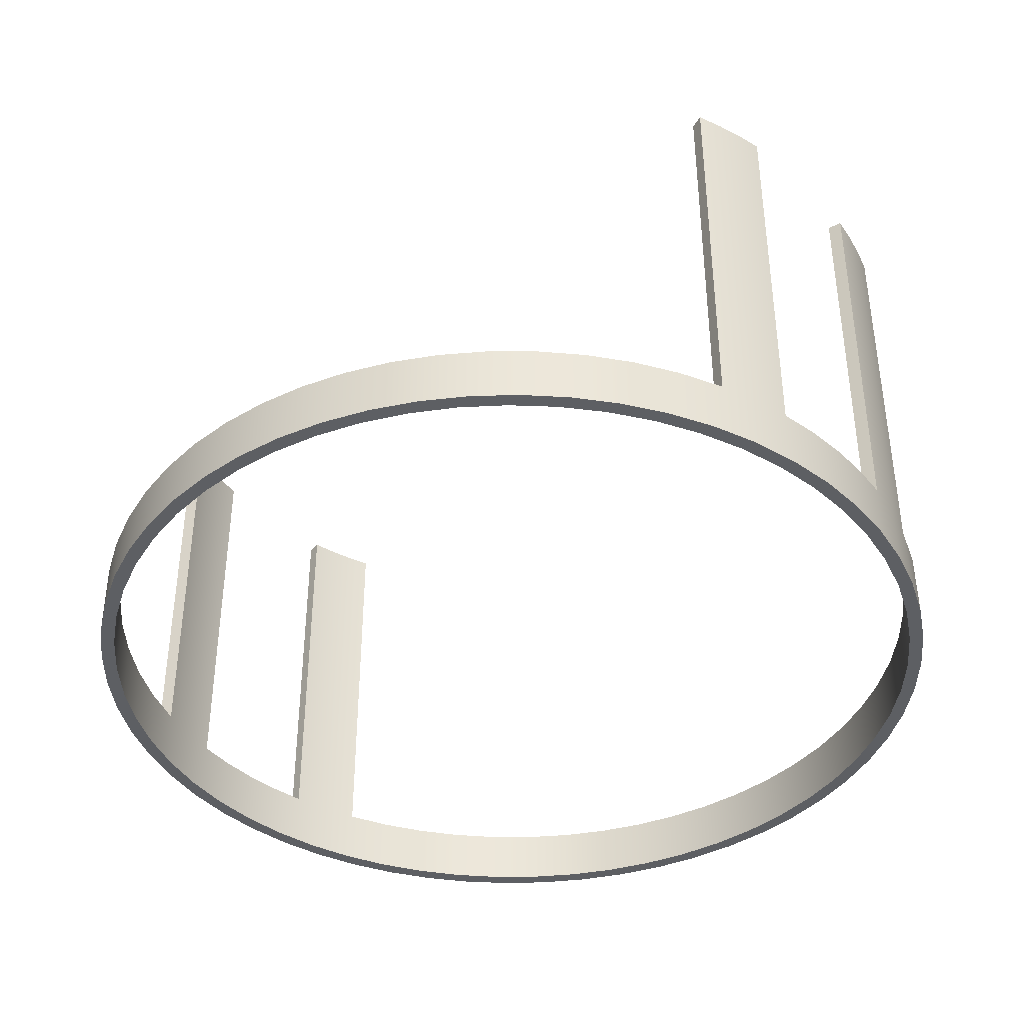
<metadata>
{"format":"obj","ext":"obj","renderer":"f3d","projection":"perspective","resolution":1024,"background":"white","views":[{"elev":-40.0,"azim":-47.4,"up":"+Y"}]}
</metadata>
<code>
v -0.8546 0.635 4.846
v -0.827 0.635 4.69
v -0.827 5.08 4.69
v -0.8546 5.08 4.846
v -1.629 0.635 4.475
v -1.683 0.635 4.624
v -1.683 5.08 4.624
v -1.629 5.08 4.475
v -1.683 5.08 4.624
v -1.411 5.08 4.715
v -1.135 5.08 4.789
v -0.8546 5.08 4.846
v -0.827 5.08 4.69
v -1.098 5.08 4.634
v -1.366 5.08 4.562
v -1.629 5.08 4.475
v -4.921 0 6.027e-16
v -4.892 0 0.5321
v -4.806 0 1.058
v -4.664 0 1.571
v -4.466 0 2.066
v -4.217 0 2.537
v -3.918 0 2.978
v -3.573 0 3.384
v -3.186 0 3.751
v -2.762 0 4.073
v -2.305 0 4.348
v -1.822 0 4.572
v -1.317 0 4.742
v -0.7962 0 4.856
v -0.2664 0 4.914
v 0.2664 0 4.914
v 0.7962 0 4.856
v 1.317 0 4.742
v 1.822 0 4.572
v 2.305 0 4.348
v 2.762 0 4.073
v 3.186 0 3.751
v 3.573 0 3.384
v 3.918 0 2.978
v 4.217 0 2.537
v 4.466 0 2.066
v 4.664 0 1.571
v 4.806 0 1.058
v 4.892 0 0.5321
v 4.921 0 0
v 4.892 0 -0.5321
v 4.806 0 -1.058
v 4.664 0 -1.571
v 4.466 0 -2.066
v 4.217 0 -2.537
v 3.918 0 -2.978
v 3.573 0 -3.384
v 3.186 0 -3.751
v 2.762 0 -4.073
v 2.305 0 -4.348
v 1.822 0 -4.572
v 1.317 0 -4.742
v 0.7962 0 -4.856
v 0.2664 0 -4.914
v -0.2664 0 -4.914
v -0.7962 0 -4.856
v -1.317 0 -4.742
v -1.822 0 -4.572
v -2.305 0 -4.348
v -2.762 0 -4.073
v -3.186 0 -3.751
v -3.573 0 -3.384
v -3.918 0 -2.978
v -4.217 0 -2.537
v -4.466 0 -2.066
v -4.664 0 -1.571
v -4.806 0 -1.058
v -4.892 0 -0.5321
v -1.683 0.635 4.624
v -2.164 0.635 4.42
v -2.621 0.635 4.166
v -3.047 0.635 3.864
v -3.44 0.635 3.519
v -3.794 0.635 3.135
v -4.105 0.635 2.715
v -4.37 0.635 2.264
v -4.585 0.635 1.788
v -4.749 0.635 1.292
v -4.859 0.635 0.7809
v -4.914 0.635 0.2613
v -4.914 0.635 -0.2613
v -4.859 0.635 -0.7809
v -4.749 0.635 -1.292
v -4.585 0.635 -1.788
v -4.37 0.635 -2.264
v -4.105 0.635 -2.715
v -3.794 0.635 -3.135
v -3.44 0.635 -3.519
v -3.047 0.635 -3.864
v -2.621 0.635 -4.166
v -2.164 0.635 -4.42
v -1.683 0.635 -4.624
v -1.683 5.08 -4.624
v -1.411 5.08 -4.715
v -1.135 5.08 -4.789
v -0.8546 5.08 -4.846
v -0.8546 0.635 -4.846
v -0.4289 0.635 -4.903
v -9.04e-16 0.635 -4.921
v 0.4289 0.635 -4.903
v 0.8546 0.635 -4.846
v 0.8546 5.08 -4.846
v 1.135 5.08 -4.789
v 1.411 5.08 -4.715
v 1.683 5.08 -4.624
v 1.683 0.635 -4.624
v 2.164 0.635 -4.42
v 2.621 0.635 -4.166
v 3.047 0.635 -3.864
v 3.44 0.635 -3.519
v 3.794 0.635 -3.135
v 4.105 0.635 -2.715
v 4.37 0.635 -2.264
v 4.585 0.635 -1.788
v 4.749 0.635 -1.292
v 4.859 0.635 -0.7809
v 4.914 0.635 -0.2613
v 4.914 0.635 0.2613
v 4.859 0.635 0.7809
v 4.749 0.635 1.292
v 4.585 0.635 1.788
v 4.37 0.635 2.264
v 4.105 0.635 2.715
v 3.794 0.635 3.135
v 3.44 0.635 3.519
v 3.047 0.635 3.864
v 2.621 0.635 4.166
v 2.164 0.635 4.42
v 1.683 0.635 4.624
v 1.683 5.08 4.624
v 1.411 5.08 4.715
v 1.135 5.08 4.789
v 0.8546 5.08 4.846
v 0.8546 0.635 4.846
v 0.4289 0.635 4.903
v 3.013e-16 0.635 4.921
v -0.4289 0.635 4.903
v -0.8546 0.635 4.846
v -0.8546 5.08 4.846
v -1.135 5.08 4.789
v -1.411 5.08 4.715
v -1.683 5.08 4.624
v -4.914 0.635 0.2613
v -4.921 0 6.027e-16
v -1.683 0.635 4.624
v -1.629 0.635 4.475
v -2.094 0.635 4.277
v -2.536 0.635 4.031
v -2.949 0.635 3.74
v -3.329 0.635 3.406
v -3.671 0.635 3.034
v -3.972 0.635 2.627
v -4.229 0.635 2.191
v -4.437 0.635 1.73
v -4.596 0.635 1.25
v -4.702 0.635 0.7557
v -4.756 0.635 0.2529
v -4.756 0.635 -0.2529
v -4.702 0.635 -0.7557
v -4.596 0.635 -1.25
v -4.437 0.635 -1.73
v -4.229 0.635 -2.191
v -3.972 0.635 -2.627
v -3.671 0.635 -3.034
v -3.329 0.635 -3.406
v -2.949 0.635 -3.74
v -2.536 0.635 -4.031
v -2.094 0.635 -4.277
v -1.629 0.635 -4.475
v -1.683 0.635 -4.624
v -2.164 0.635 -4.42
v -2.621 0.635 -4.166
v -3.047 0.635 -3.864
v -3.44 0.635 -3.519
v -3.794 0.635 -3.135
v -4.105 0.635 -2.715
v -4.37 0.635 -2.264
v -4.585 0.635 -1.788
v -4.749 0.635 -1.292
v -4.859 0.635 -0.7809
v -4.914 0.635 -0.2613
v -4.914 0.635 0.2613
v -4.859 0.635 0.7809
v -4.749 0.635 1.292
v -4.585 0.635 1.788
v -4.37 0.635 2.264
v -4.105 0.635 2.715
v -3.794 0.635 3.135
v -3.44 0.635 3.519
v -3.047 0.635 3.864
v -2.621 0.635 4.166
v -2.164 0.635 4.42
v -1.683 0.635 -4.624
v -1.629 0.635 -4.475
v -1.629 5.08 -4.475
v -1.683 5.08 -4.624
v -0.827 0.635 -4.69
v -0.8546 0.635 -4.846
v -0.8546 5.08 -4.846
v -0.827 5.08 -4.69
v -0.8546 5.08 -4.846
v -1.135 5.08 -4.789
v -1.411 5.08 -4.715
v -1.683 5.08 -4.624
v -1.629 5.08 -4.475
v -1.366 5.08 -4.562
v -1.098 5.08 -4.634
v -0.827 5.08 -4.69
v -0.827 0 4.69
v -0.306 0 4.753
v 0.2187 0 4.757
v 0.7407 0 4.705
v 1.254 0 4.595
v 1.752 0 4.429
v 2.228 0 4.209
v 2.678 0 3.938
v 3.095 0 3.62
v 3.474 0 3.258
v 3.811 0 2.856
v 4.102 0 2.419
v 4.344 0 1.953
v 4.532 0 1.463
v 4.666 0 0.9559
v 4.742 0 0.4369
v 4.762 0 -0.08749
v 4.723 0 -0.6108
v 4.627 0 -1.127
v 4.475 0 -1.629
v 4.269 0 -2.111
v 4.011 0 -2.568
v 3.704 0 -2.994
v 3.352 0 -3.383
v 2.96 0 -3.731
v 2.531 0 -4.034
v 2.072 0 -4.288
v 1.588 0 -4.49
v 1.084 0 -4.637
v 0.5674 0 -4.729
v 0.04375 0 -4.762
v -0.4804 0 -4.738
v -0.9987 0 -4.657
v -1.505 0 -4.518
v -1.993 0 -4.325
v -2.457 0 -4.08
v -2.891 0 -3.785
v -3.289 0 -3.444
v -3.648 0 -3.061
v -3.963 0 -2.641
v -4.229 0 -2.189
v -4.445 0 -1.711
v -4.606 0 -1.211
v -4.711 0 -0.6975
v -4.759 0 -0.175
v -4.75 0 0.3497
v -4.682 0 0.87
v -4.558 0 1.38
v -4.379 0 1.873
v -4.146 0 2.343
v -3.863 0 2.785
v -3.533 0 3.193
v -3.161 0 3.563
v -2.75 0 3.889
v -2.305 0 4.167
v -1.833 0 4.396
v -1.338 0 4.571
v -4.921 0 6.027e-16
v -4.892 0 -0.5321
v -4.806 0 -1.058
v -4.664 0 -1.571
v -4.466 0 -2.066
v -4.217 0 -2.537
v -3.918 0 -2.978
v -3.573 0 -3.384
v -3.186 0 -3.751
v -2.762 0 -4.073
v -2.305 0 -4.348
v -1.822 0 -4.572
v -1.317 0 -4.742
v -0.7962 0 -4.856
v -0.2664 0 -4.914
v 0.2664 0 -4.914
v 0.7962 0 -4.856
v 1.317 0 -4.742
v 1.822 0 -4.572
v 2.305 0 -4.348
v 2.762 0 -4.073
v 3.186 0 -3.751
v 3.573 0 -3.384
v 3.918 0 -2.978
v 4.217 0 -2.537
v 4.466 0 -2.066
v 4.664 0 -1.571
v 4.806 0 -1.058
v 4.892 0 -0.5321
v 4.921 0 0
v 4.892 0 0.5321
v 4.806 0 1.058
v 4.664 0 1.571
v 4.466 0 2.066
v 4.217 0 2.537
v 3.918 0 2.978
v 3.573 0 3.384
v 3.186 0 3.751
v 2.762 0 4.073
v 2.305 0 4.348
v 1.822 0 4.572
v 1.317 0 4.742
v 0.7962 0 4.856
v 0.2664 0 4.914
v -0.2664 0 4.914
v -0.7962 0 4.856
v -1.317 0 4.742
v -1.822 0 4.572
v -2.305 0 4.348
v -2.762 0 4.073
v -3.186 0 3.751
v -3.573 0 3.384
v -3.918 0 2.978
v -4.217 0 2.537
v -4.466 0 2.066
v -4.664 0 1.571
v -4.806 0 1.058
v -4.892 0 0.5321
v -0.8546 0.635 -4.846
v -0.827 0.635 -4.69
v -0.4151 0.635 -4.744
v 2.916e-16 0.635 -4.762
v 0.4151 0.635 -4.744
v 0.827 0.635 -4.69
v 0.8546 0.635 -4.846
v 0.4289 0.635 -4.903
v -9.04e-16 0.635 -4.921
v -0.4289 0.635 -4.903
v 1.683 0.635 4.624
v 1.629 0.635 4.475
v 1.629 5.08 4.475
v 1.683 5.08 4.624
v 0.827 0.635 4.69
v 0.8546 0.635 4.846
v 0.8546 5.08 4.846
v 0.827 5.08 4.69
v 0.8546 5.08 4.846
v 1.135 5.08 4.789
v 1.411 5.08 4.715
v 1.683 5.08 4.624
v 1.629 5.08 4.475
v 1.366 5.08 4.562
v 1.098 5.08 4.634
v 0.827 5.08 4.69
v -0.827 0.635 4.69
v -0.4151 0.635 4.744
v -8.749e-16 0.635 4.762
v 0.4151 0.635 4.744
v 0.827 0.635 4.69
v 0.827 5.08 4.69
v 1.098 5.08 4.634
v 1.366 5.08 4.562
v 1.629 5.08 4.475
v 1.629 0.635 4.475
v 2.094 0.635 4.277
v 2.536 0.635 4.031
v 2.949 0.635 3.74
v 3.329 0.635 3.406
v 3.671 0.635 3.034
v 3.972 0.635 2.627
v 4.229 0.635 2.191
v 4.437 0.635 1.73
v 4.596 0.635 1.25
v 4.702 0.635 0.7557
v 4.756 0.635 0.2529
v 4.756 0.635 -0.2529
v 4.702 0.635 -0.7557
v 4.596 0.635 -1.25
v 4.437 0.635 -1.73
v 4.229 0.635 -2.191
v 3.972 0.635 -2.627
v 3.671 0.635 -3.034
v 3.329 0.635 -3.406
v 2.949 0.635 -3.74
v 2.536 0.635 -4.031
v 2.094 0.635 -4.277
v 1.629 0.635 -4.475
v 1.629 5.08 -4.475
v 1.366 5.08 -4.562
v 1.098 5.08 -4.634
v 0.827 5.08 -4.69
v 0.827 0.635 -4.69
v 0.4151 0.635 -4.744
v 2.916e-16 0.635 -4.762
v -0.4151 0.635 -4.744
v -0.827 0.635 -4.69
v -0.827 5.08 -4.69
v -1.098 5.08 -4.634
v -1.366 5.08 -4.562
v -1.629 5.08 -4.475
v -1.629 0.635 -4.475
v -2.094 0.635 -4.277
v -2.536 0.635 -4.031
v -2.949 0.635 -3.74
v -3.329 0.635 -3.406
v -3.671 0.635 -3.034
v -3.972 0.635 -2.627
v -4.229 0.635 -2.191
v -4.437 0.635 -1.73
v -4.596 0.635 -1.25
v -4.702 0.635 -0.7557
v -4.756 0.635 -0.2529
v -4.756 0.635 0.2529
v -4.702 0.635 0.7557
v -4.596 0.635 1.25
v -4.437 0.635 1.73
v -4.229 0.635 2.191
v -3.972 0.635 2.627
v -3.671 0.635 3.034
v -3.329 0.635 3.406
v -2.949 0.635 3.74
v -2.536 0.635 4.031
v -2.094 0.635 4.277
v -1.629 0.635 4.475
v -1.629 5.08 4.475
v -1.366 5.08 4.562
v -1.098 5.08 4.634
v -0.827 5.08 4.69
v -0.827 0 4.69
v -1.338 0 4.571
v -1.833 0 4.396
v -2.305 0 4.167
v -2.75 0 3.889
v -3.161 0 3.563
v -3.533 0 3.193
v -3.863 0 2.785
v -4.146 0 2.343
v -4.379 0 1.873
v -4.558 0 1.38
v -4.682 0 0.87
v -4.75 0 0.3497
v -4.759 0 -0.175
v -4.711 0 -0.6975
v -4.606 0 -1.211
v -4.445 0 -1.711
v -4.229 0 -2.189
v -3.963 0 -2.641
v -3.648 0 -3.061
v -3.289 0 -3.444
v -2.891 0 -3.785
v -2.457 0 -4.08
v -1.993 0 -4.325
v -1.505 0 -4.518
v -0.9987 0 -4.657
v -0.4804 0 -4.738
v 0.04375 0 -4.762
v 0.5674 0 -4.729
v 1.084 0 -4.637
v 1.588 0 -4.49
v 2.072 0 -4.288
v 2.531 0 -4.034
v 2.96 0 -3.731
v 3.352 0 -3.383
v 3.704 0 -2.994
v 4.011 0 -2.568
v 4.269 0 -2.111
v 4.475 0 -1.629
v 4.627 0 -1.127
v 4.723 0 -0.6108
v 4.762 0 -0.08749
v 4.742 0 0.4369
v 4.666 0 0.9559
v 4.532 0 1.463
v 4.344 0 1.953
v 4.102 0 2.419
v 3.811 0 2.856
v 3.474 0 3.258
v 3.095 0 3.62
v 2.678 0 3.938
v 2.228 0 4.209
v 1.752 0 4.429
v 1.254 0 4.595
v 0.7407 0 4.705
v 0.2187 0 4.757
v -0.306 0 4.753
v -4.75 0 0.3497
v -4.756 0.635 0.2529
v -0.827 0.635 4.69
v -0.8546 0.635 4.846
v -0.4289 0.635 4.903
v 3.013e-16 0.635 4.921
v 0.4289 0.635 4.903
v 0.8546 0.635 4.846
v 0.827 0.635 4.69
v 0.4151 0.635 4.744
v -8.749e-16 0.635 4.762
v -0.4151 0.635 4.744
v 1.629 0.635 4.475
v 1.683 0.635 4.624
v 2.164 0.635 4.42
v 2.621 0.635 4.166
v 3.047 0.635 3.864
v 3.44 0.635 3.519
v 3.794 0.635 3.135
v 4.105 0.635 2.715
v 4.37 0.635 2.264
v 4.585 0.635 1.788
v 4.749 0.635 1.292
v 4.859 0.635 0.7809
v 4.914 0.635 0.2613
v 4.914 0.635 -0.2613
v 4.859 0.635 -0.7809
v 4.749 0.635 -1.292
v 4.585 0.635 -1.788
v 4.37 0.635 -2.264
v 4.105 0.635 -2.715
v 3.794 0.635 -3.135
v 3.44 0.635 -3.519
v 3.047 0.635 -3.864
v 2.621 0.635 -4.166
v 2.164 0.635 -4.42
v 1.683 0.635 -4.624
v 1.629 0.635 -4.475
v 2.094 0.635 -4.277
v 2.536 0.635 -4.031
v 2.949 0.635 -3.74
v 3.329 0.635 -3.406
v 3.671 0.635 -3.034
v 3.972 0.635 -2.627
v 4.229 0.635 -2.191
v 4.437 0.635 -1.73
v 4.596 0.635 -1.25
v 4.702 0.635 -0.7557
v 4.756 0.635 -0.2529
v 4.756 0.635 0.2529
v 4.702 0.635 0.7557
v 4.596 0.635 1.25
v 4.437 0.635 1.73
v 4.229 0.635 2.191
v 3.972 0.635 2.627
v 3.671 0.635 3.034
v 3.329 0.635 3.406
v 2.949 0.635 3.74
v 2.536 0.635 4.031
v 2.094 0.635 4.277
v 1.629 0.635 -4.475
v 1.683 0.635 -4.624
v 1.683 5.08 -4.624
v 1.629 5.08 -4.475
v 0.8546 0.635 -4.846
v 0.827 0.635 -4.69
v 0.827 5.08 -4.69
v 0.8546 5.08 -4.846
v 1.629 5.08 -4.475
v 1.683 5.08 -4.624
v 1.411 5.08 -4.715
v 1.135 5.08 -4.789
v 0.8546 5.08 -4.846
v 0.827 5.08 -4.69
v 1.098 5.08 -4.634
v 1.366 5.08 -4.562
g 0349ecd4-e371-11ea-840f-54bf646e7e1f
f 1 2 4
f 4 2 3
g 0345a6f6-e371-11ea-930a-54bf646e7e1f
f 5 6 8
f 8 6 7
g 034d967a-e371-11ea-ba0b-54bf646e7e1f
f 16 9 15
f 15 9 10
f 15 10 14
f 14 10 11
f 14 11 13
f 13 11 12
g 032e7566-e371-11ea-8c3c-54bf646e7e1f
f 18 149 17
f 150 86 87
f 150 87 74
f 74 87 88
f 74 88 73
f 73 88 89
f 73 89 72
f 72 89 90
f 72 90 71
f 71 90 91
f 71 91 70
f 70 91 92
f 70 92 69
f 69 92 93
f 69 93 68
f 68 93 94
f 68 94 67
f 67 94 95
f 67 95 66
f 66 95 96
f 66 96 65
f 65 96 97
f 65 97 64
f 64 97 98
f 64 98 63
f 63 98 100
f 63 100 101
f 149 18 85
f 85 18 19
f 85 19 84
f 84 19 20
f 84 20 83
f 83 20 21
f 83 21 82
f 82 21 22
f 82 22 81
f 81 22 23
f 81 23 80
f 80 23 24
f 80 24 79
f 79 24 25
f 79 25 78
f 78 25 26
f 78 26 77
f 77 26 27
f 77 27 76
f 76 27 28
f 76 28 75
f 75 28 29
f 75 29 147
f 147 29 146
f 146 29 144
f 146 144 145
f 29 30 144
f 144 30 143
f 143 30 31
f 143 31 142
f 142 31 32
f 142 32 141
f 141 32 33
f 141 33 140
f 140 33 34
f 140 34 138
f 138 34 137
f 137 34 135
f 137 135 136
f 34 35 135
f 135 35 134
f 134 35 36
f 134 36 133
f 133 36 37
f 133 37 132
f 132 37 38
f 132 38 131
f 131 38 39
f 131 39 130
f 130 39 40
f 130 40 129
f 129 40 41
f 129 41 128
f 128 41 42
f 128 42 127
f 127 42 43
f 127 43 126
f 126 43 44
f 126 44 125
f 125 44 45
f 125 45 124
f 124 45 46
f 124 46 123
f 123 46 47
f 123 47 122
f 122 47 48
f 122 48 121
f 121 48 49
f 121 49 120
f 120 49 50
f 120 50 119
f 119 50 51
f 119 51 118
f 118 51 52
f 118 52 117
f 117 52 53
f 117 53 116
f 116 53 54
f 116 54 115
f 115 54 55
f 115 55 114
f 114 55 56
f 114 56 113
f 113 56 57
f 113 57 112
f 112 57 58
f 112 58 110
f 110 58 109
f 109 58 107
f 109 107 108
f 58 59 107
f 107 59 106
f 106 59 60
f 106 60 105
f 105 60 61
f 105 61 104
f 104 61 62
f 104 62 103
f 103 62 63
f 103 63 101
f 98 99 100
f 101 102 103
f 110 111 112
f 138 139 140
f 147 148 75
g 03b5ced0-e371-11ea-9752-54bf646e7e1f
f 152 153 151
f 151 153 198
f 198 153 154
f 198 154 197
f 197 154 155
f 197 155 196
f 196 155 156
f 196 156 195
f 195 156 157
f 195 157 194
f 194 157 158
f 194 158 193
f 193 158 159
f 193 159 192
f 192 159 160
f 192 160 191
f 191 160 161
f 191 161 190
f 190 161 162
f 190 162 189
f 189 162 163
f 189 163 188
f 188 163 164
f 188 164 187
f 187 164 186
f 186 164 165
f 186 165 185
f 185 165 166
f 185 166 184
f 184 166 167
f 184 167 183
f 183 167 168
f 183 168 182
f 182 168 169
f 182 169 181
f 181 169 170
f 181 170 180
f 180 170 171
f 180 171 179
f 179 171 172
f 179 172 178
f 178 172 173
f 178 173 177
f 177 173 174
f 177 174 176
f 176 174 175
g 033c582c-e371-11ea-9eb4-54bf646e7e1f
f 199 200 202
f 202 200 201
g 03397210-e371-11ea-8e52-54bf646e7e1f
f 203 204 206
f 206 204 205
g 0340c4e4-e371-11ea-9a9f-54bf646e7e1f
f 207 208 214
f 214 208 213
f 213 208 209
f 213 209 212
f 212 209 210
f 212 210 211
g 03309854-e371-11ea-94cd-54bf646e7e1f
f 216 317 215
f 215 317 318
f 215 318 271
f 271 318 319
f 271 319 270
f 270 319 320
f 270 320 269
f 269 320 321
f 269 321 268
f 268 321 322
f 268 322 267
f 267 322 323
f 267 323 266
f 266 323 324
f 266 324 265
f 265 324 325
f 265 325 264
f 264 325 326
f 264 326 263
f 263 326 327
f 263 327 262
f 262 327 328
f 262 328 261
f 261 328 329
f 261 329 260
f 260 329 272
f 260 272 259
f 259 272 273
f 259 273 258
f 258 273 274
f 258 274 257
f 257 274 275
f 257 275 256
f 256 275 276
f 256 276 255
f 255 276 277
f 255 277 254
f 254 277 278
f 254 278 253
f 253 278 279
f 253 279 252
f 252 279 280
f 252 280 251
f 251 280 281
f 251 281 250
f 250 281 282
f 250 282 249
f 249 282 283
f 249 283 248
f 248 283 284
f 248 284 247
f 247 284 285
f 247 285 246
f 246 285 286
f 246 286 245
f 245 286 287
f 245 287 244
f 244 287 288
f 244 288 243
f 243 288 289
f 243 289 242
f 242 289 290
f 242 290 241
f 241 290 291
f 241 291 240
f 240 291 292
f 240 292 239
f 239 292 293
f 239 293 238
f 238 293 294
f 238 294 237
f 237 294 295
f 237 295 236
f 236 295 296
f 236 296 235
f 235 296 297
f 235 297 234
f 234 297 298
f 234 298 233
f 233 298 299
f 233 299 232
f 232 299 300
f 232 300 231
f 231 300 301
f 231 301 230
f 230 301 302
f 230 302 229
f 229 302 303
f 229 303 228
f 228 303 304
f 228 304 227
f 227 304 305
f 227 305 226
f 226 305 306
f 226 306 225
f 225 306 307
f 225 307 224
f 224 307 308
f 224 308 223
f 223 308 309
f 223 309 222
f 222 309 310
f 222 310 311
f 317 216 316
f 316 216 217
f 316 217 315
f 315 217 218
f 315 218 314
f 314 218 219
f 314 219 313
f 313 219 220
f 313 220 312
f 312 220 221
f 312 221 311
f 311 221 222
g 03ba89ae-e371-11ea-994d-54bf646e7e1f
f 331 332 330
f 330 332 339
f 339 332 333
f 339 333 338
f 338 333 337
f 337 333 334
f 337 334 336
f 336 334 335
g 033441e6-e371-11ea-b144-54bf646e7e1f
f 340 341 343
f 343 341 342
g 03315ba4-e371-11ea-9cff-54bf646e7e1f
f 344 345 347
f 347 345 346
g 03372806-e371-11ea-bf1f-54bf646e7e1f
f 348 349 355
f 355 349 354
f 354 349 350
f 354 350 353
f 353 350 351
f 353 351 352
g 032d63e2-e371-11ea-a4e7-54bf646e7e1f
f 357 430 356
f 356 430 428
f 356 428 429
f 430 357 486
f 486 357 358
f 486 358 485
f 485 358 359
f 485 359 484
f 484 359 360
f 484 360 483
f 483 360 362
f 483 362 363
f 360 361 362
f 364 365 363
f 363 365 483
f 483 365 482
f 482 365 366
f 482 366 481
f 481 366 367
f 481 367 480
f 480 367 368
f 480 368 479
f 479 368 369
f 479 369 478
f 478 369 370
f 478 370 477
f 477 370 371
f 477 371 476
f 476 371 372
f 476 372 475
f 475 372 373
f 475 373 474
f 474 373 374
f 474 374 473
f 473 374 375
f 473 375 472
f 472 375 376
f 472 376 471
f 471 376 377
f 471 377 470
f 470 377 378
f 470 378 469
f 469 378 379
f 469 379 468
f 468 379 380
f 468 380 467
f 467 380 381
f 467 381 466
f 466 381 382
f 466 382 465
f 465 382 383
f 465 383 464
f 464 383 384
f 464 384 463
f 463 384 385
f 463 385 462
f 462 385 386
f 462 386 387
f 462 387 461
f 461 387 388
f 461 388 460
f 460 388 389
f 460 389 390
f 460 390 459
f 459 390 391
f 459 391 392
f 392 393 459
f 459 393 458
f 458 393 394
f 458 394 457
f 457 394 395
f 457 395 396
f 457 396 456
f 456 396 397
f 456 397 455
f 455 397 398
f 455 398 399
f 399 400 455
f 455 400 454
f 454 400 402
f 454 402 453
f 453 402 403
f 453 403 452
f 452 403 404
f 452 404 451
f 451 404 405
f 451 405 450
f 450 405 406
f 450 406 449
f 449 406 407
f 449 407 448
f 448 407 408
f 448 408 447
f 447 408 409
f 447 409 410
f 400 401 402
f 447 410 446
f 446 410 411
f 446 411 445
f 445 411 412
f 445 412 444
f 444 412 413
f 444 413 443
f 443 413 488
f 443 488 442
f 487 414 415
f 487 415 441
f 441 415 416
f 441 416 440
f 440 416 417
f 440 417 439
f 439 417 418
f 439 418 438
f 438 418 419
f 438 419 437
f 437 419 420
f 437 420 436
f 436 420 421
f 436 421 435
f 435 421 422
f 435 422 434
f 434 422 423
f 434 423 433
f 433 423 424
f 433 424 432
f 432 424 425
f 432 425 431
f 431 425 427
f 431 427 428
f 425 426 427
f 430 431 428
g 03bef698-e371-11ea-896a-54bf646e7e1f
f 489 490 498
f 498 490 491
f 498 491 497
f 497 491 492
f 497 492 493
f 497 493 496
f 496 493 494
f 496 494 495
g 03c22aee-e371-11ea-991d-54bf646e7e1f
f 499 500 546
f 546 500 501
f 546 501 545
f 545 501 502
f 545 502 544
f 544 502 503
f 544 503 543
f 543 503 504
f 543 504 542
f 542 504 505
f 542 505 541
f 541 505 506
f 541 506 540
f 540 506 507
f 540 507 539
f 539 507 508
f 539 508 538
f 538 508 509
f 538 509 537
f 537 509 510
f 537 510 536
f 536 510 511
f 536 511 535
f 535 511 512
f 535 512 513
f 535 513 534
f 534 513 514
f 534 514 533
f 533 514 515
f 533 515 532
f 532 515 516
f 532 516 531
f 531 516 517
f 531 517 530
f 530 517 518
f 530 518 529
f 529 518 519
f 529 519 528
f 528 519 520
f 528 520 527
f 527 520 521
f 527 521 526
f 526 521 522
f 526 522 525
f 525 522 523
f 525 523 524
g 032eea78-e371-11ea-98ad-54bf646e7e1f
f 547 548 550
f 550 548 549
g 032e0034-e371-11ea-836d-54bf646e7e1f
f 551 552 554
f 554 552 553
g 032fadca-e371-11ea-adb1-54bf646e7e1f
f 555 556 562
f 562 556 557
f 562 557 561
f 561 557 558
f 561 558 560
f 560 558 559

</code>
